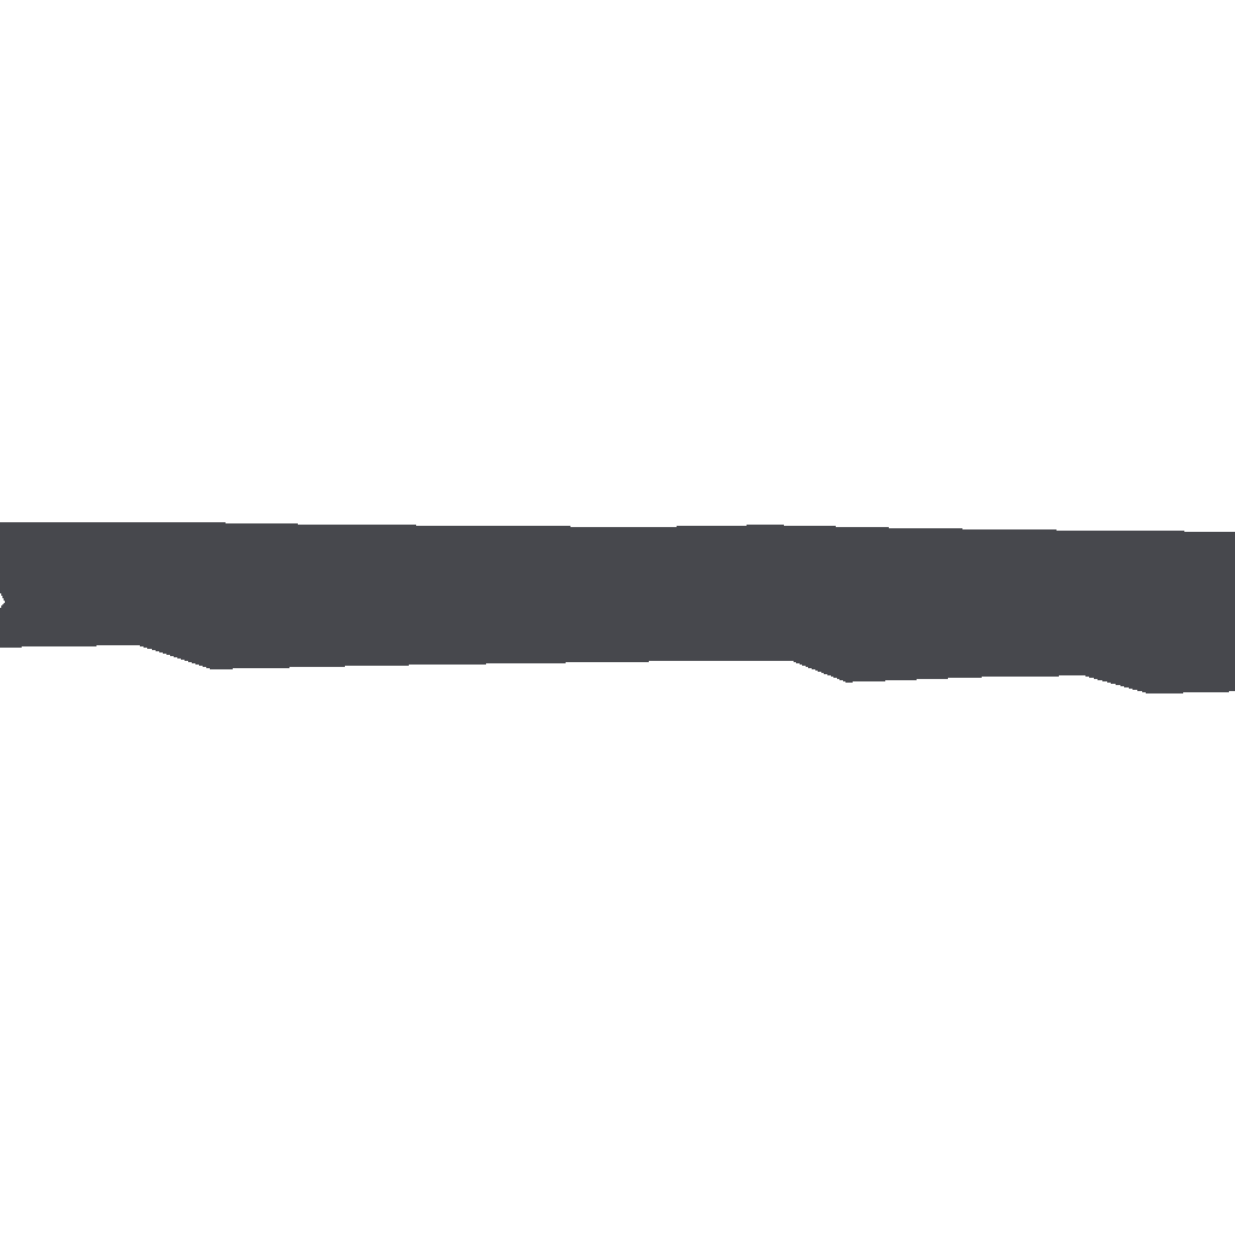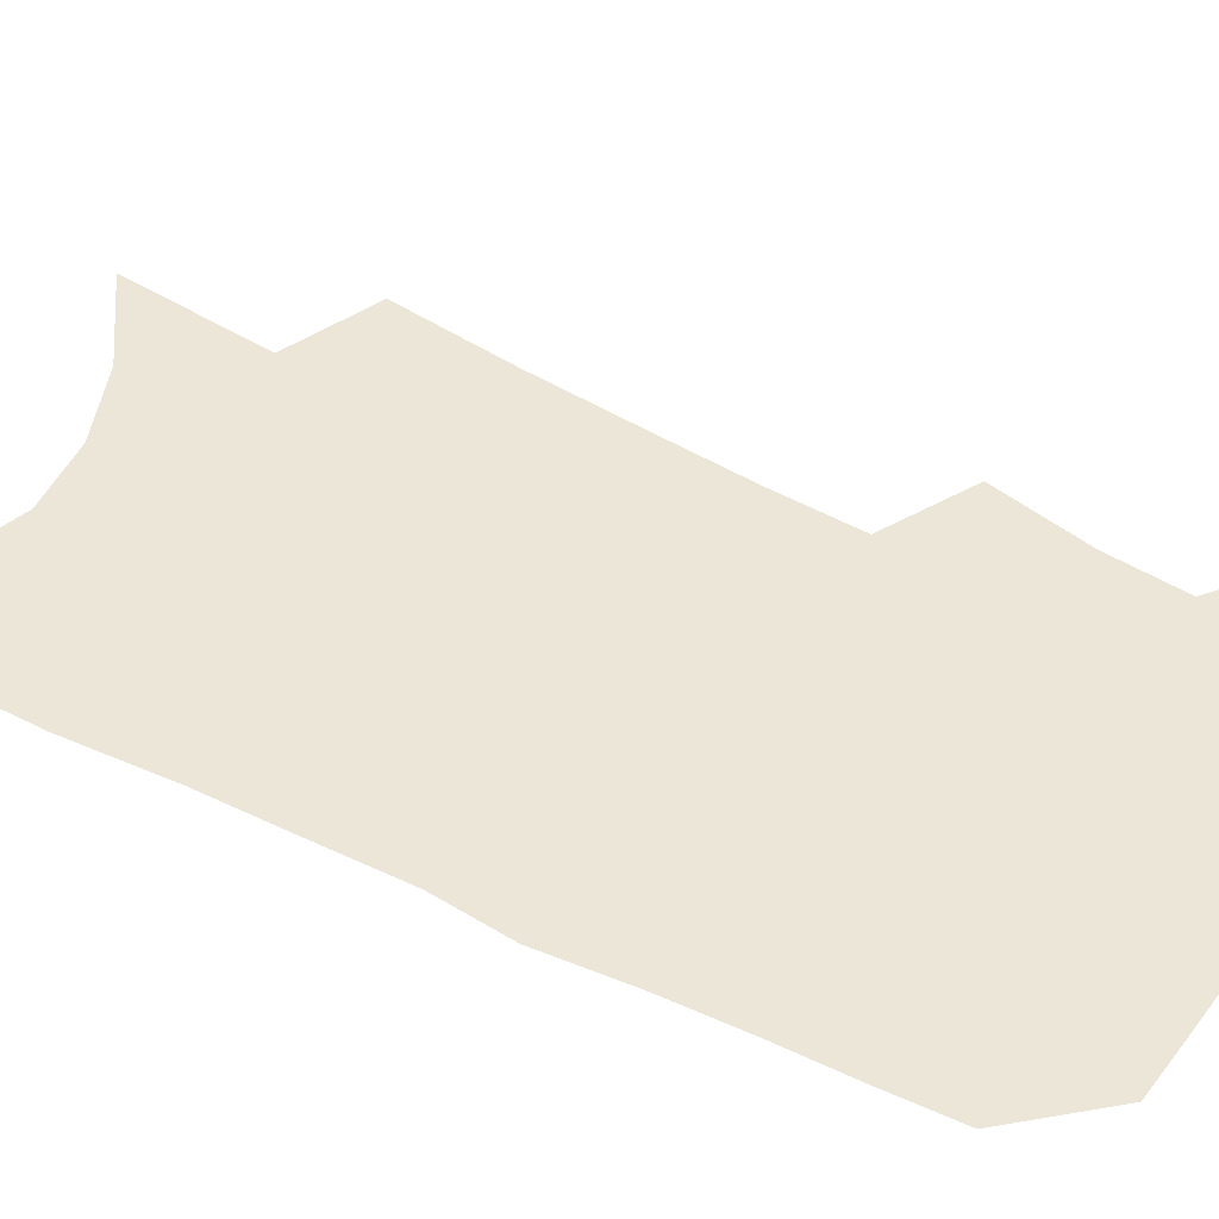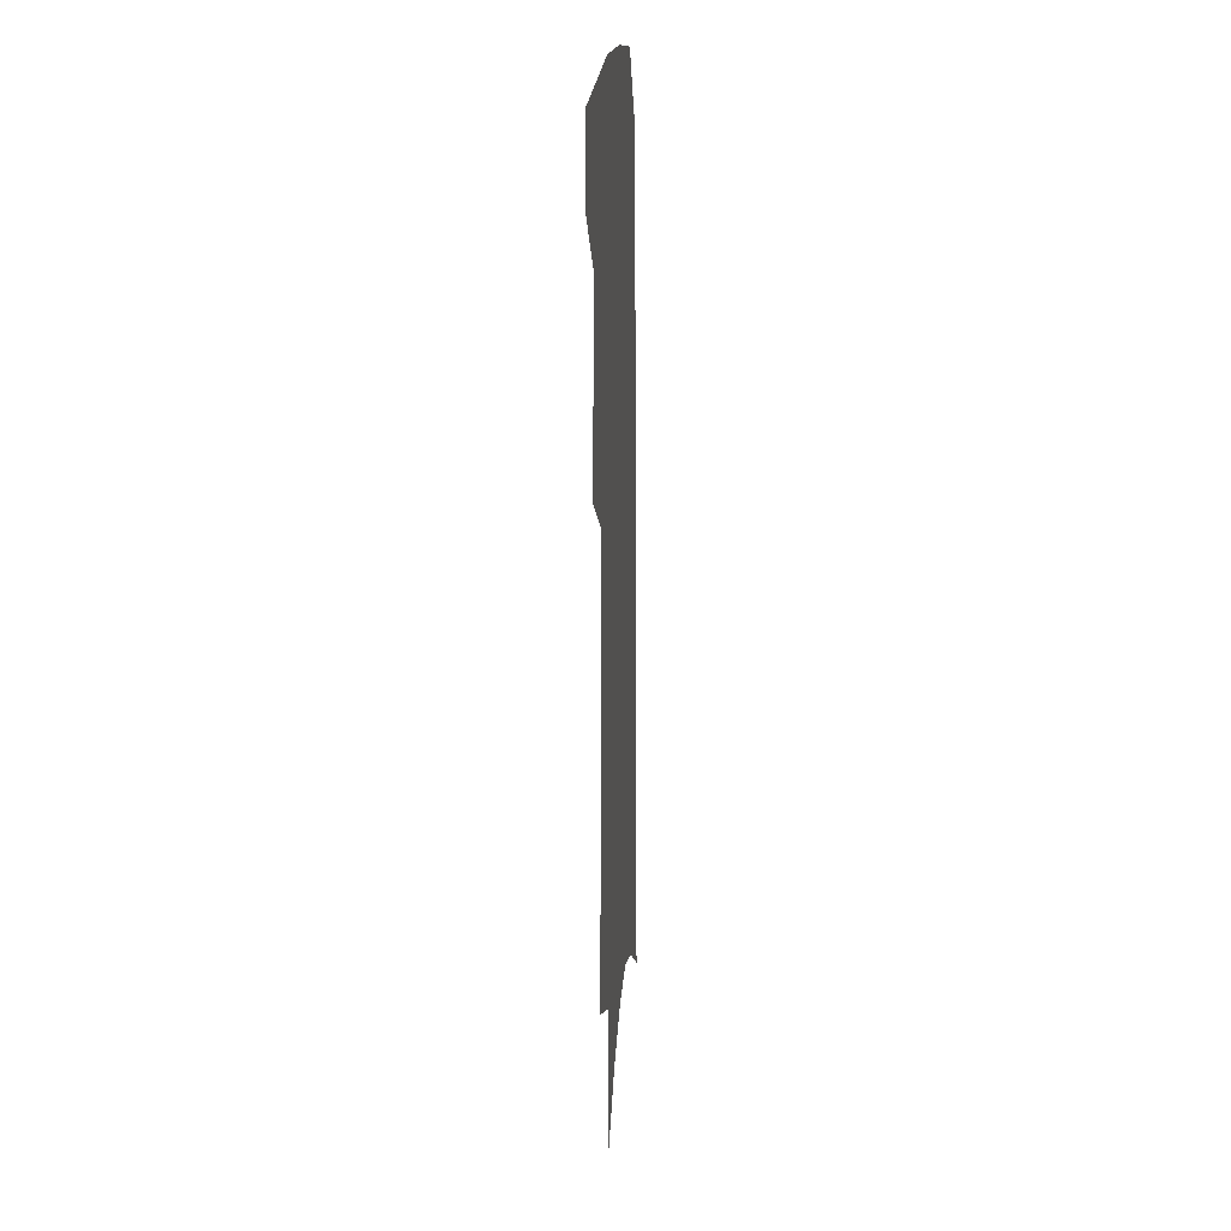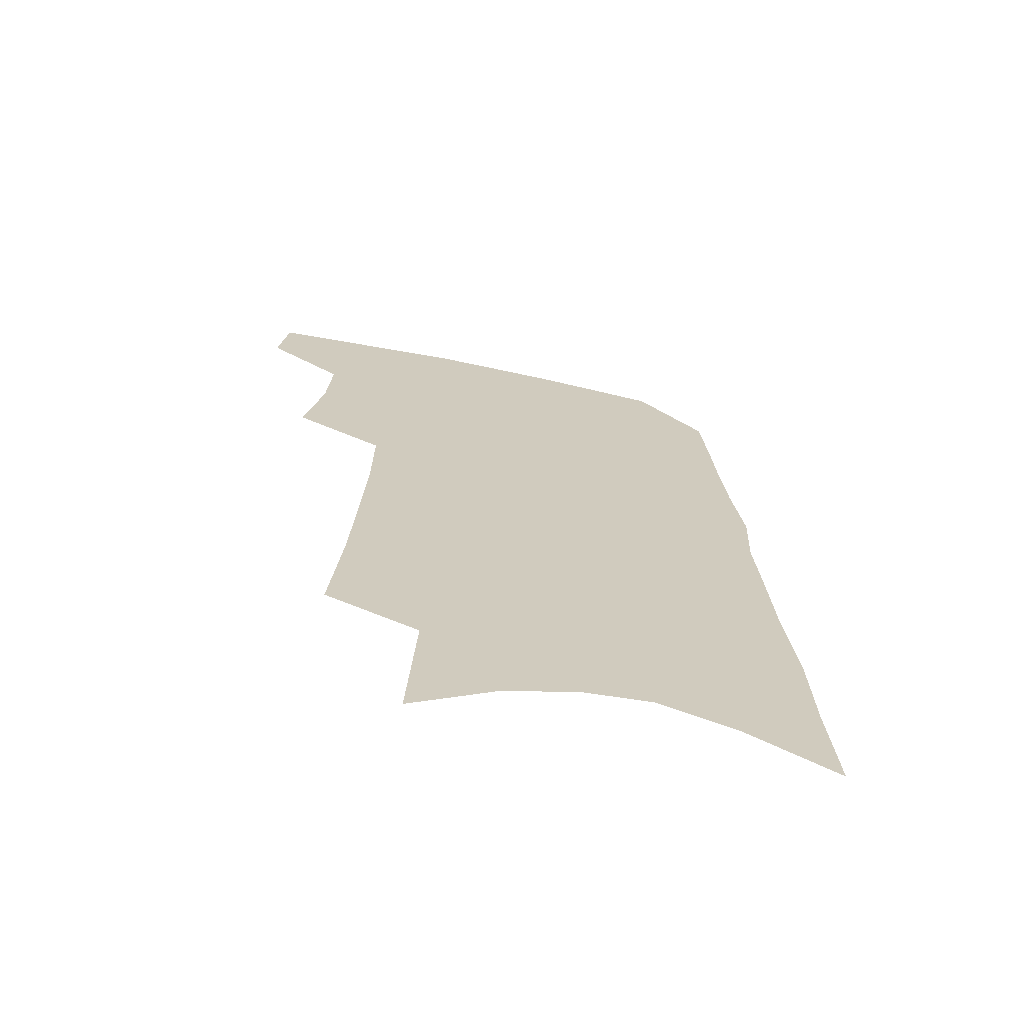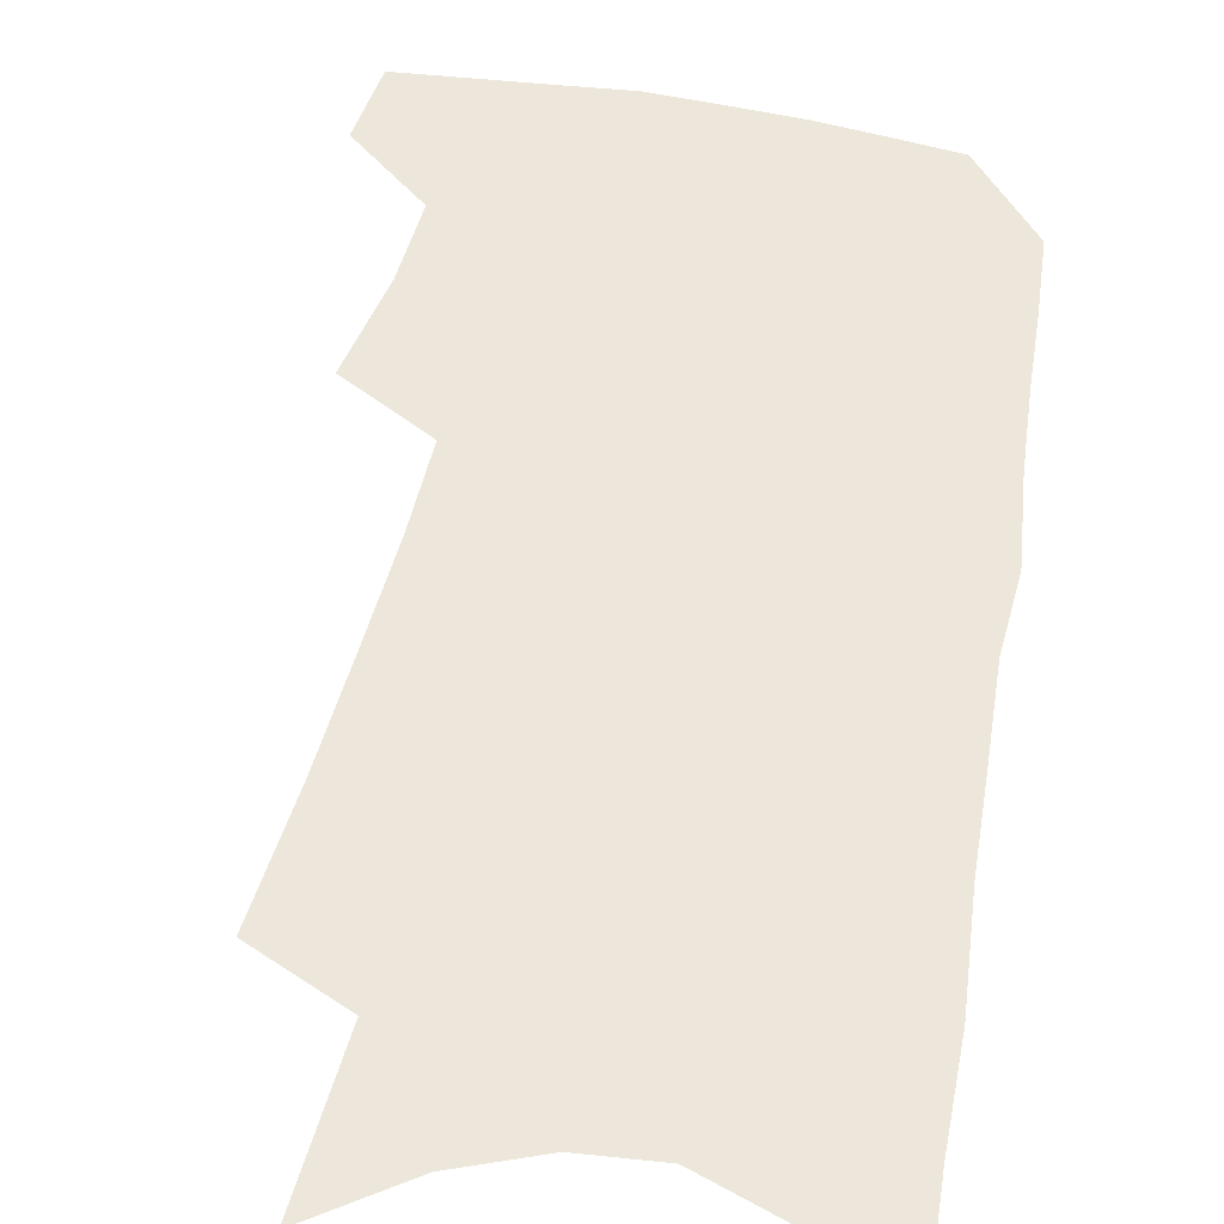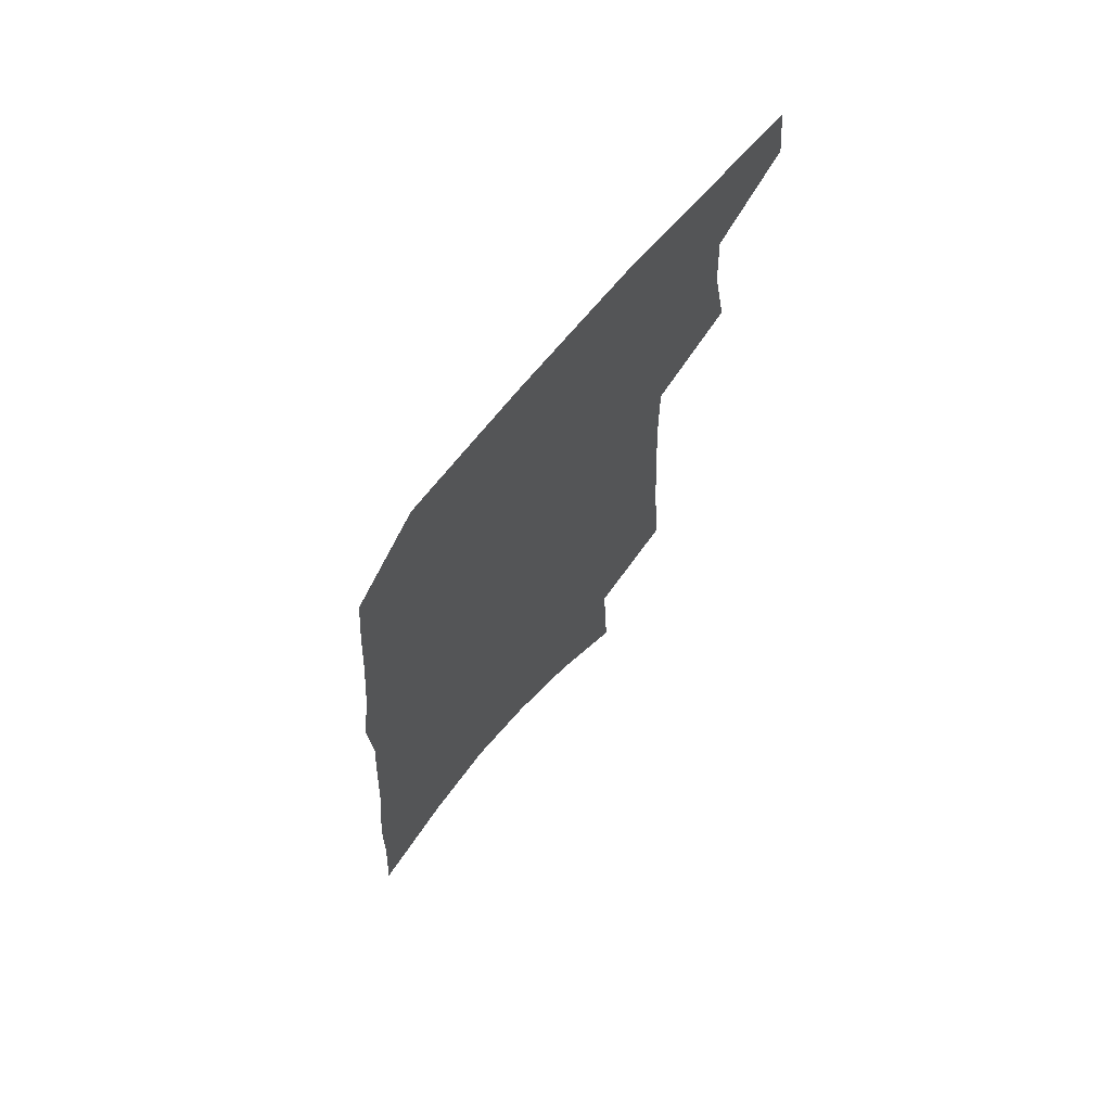
<metadata>
{"format":"obj","ext":"obj","renderer":"f3d","projection":"perspective","resolution":1024,"background":"white","views":[{"elev":-11.8,"azim":91.6,"up":"+Z"},{"elev":49.0,"azim":121.3,"up":"+Z"},{"elev":16.8,"azim":-85.7,"up":"+Y"},{"elev":-68.6,"azim":-12.0,"up":"+Y"},{"elev":53.8,"azim":12.7,"up":"+Z"},{"elev":71.0,"azim":130.2,"up":"+Y"}]}
</metadata>
<code>
v 499.8 468.2 0
v 503.1 495.4 0
v 520 380.8 0
v 526.6 417.4 0
v 528.2 446.2 0
v 530.9 474 0
v 528.4 498.2 0
v 544.4 205.1 0
v 548.3 252.4 0
v 550.5 293.4 0
v 552.3 331.3 0
v 552.7 364.1 0
v 553.9 396 0
v 555.4 425.2 0
v 556.5 452 0
v 556.1 476.3 0
v 553.1 501 0
v 575.5 133.9 0
v 578.5 190.9 0
v 580.6 237.9 0
v 579.9 274.4 0
v 581 313 0
v 581 345.6 0
v 579.6 373.2 0
v 580.8 403.7 0
v 581.6 430.8 0
v 581.8 455.2 0
v 580.7 478.1 0
v 577.5 503.9 0
v 605.7 155.6 0
v 607.6 211.9 0
v 606.6 248.7 0
v 605.5 283.7 0
v 605.2 318.7 0
v 604.7 350.5 0
v 604.2 378.7 0
v 604.1 405.6 0
v 604.5 432.3 0
v 604.6 456.3 0
v 604.2 479.2 0
v 603 503.7 0
v 633.4 167 0
v 632.5 214.6 0
v 631.1 253.6 0
v 629.6 288.4 0
v 628.7 319 0
v 627.7 350.2 0
v 627.3 380.8 0
v 627.1 407.7 0
v 627 433.5 0
v 627.3 456.9 0
v 627.7 479.2 0
v 627.4 503.2 0
v 660 169.9 0
v 657.4 214.2 0
v 656.6 248.3 0
v 654.4 284 0
v 652 321.2 0
v 650.5 351.9 0
v 650.6 378.1 0
v 650 405.6 0
v 649 432.7 0
v 649.3 456.2 0
v 650.3 478.6 0
v 651.7 501.5 0
v 688.7 160.7 0
v 685.2 204 0
v 683.3 241 0
v 679.3 280 0
v 678.8 311.5 0
v 676.4 343.8 0
v 674.9 373.3 0
v 674.7 400.5 0
v 674.8 426.4 0
v 673.8 452.3 0
v 672.5 477.4 0
v 674.9 499.5 0
v 691 541 0
v 721.9 142.1 0
v 719.2 183.5 0
v 718.2 220.1 0
v 714.3 259.2 0
v 712.3 293.7 0
v 710.1 326.8 0
v 711.4 355.3 0
v 707.4 387.2 0
v 704.8 416.5 0
v 703 444 0
v 700.7 470.9 0
f 5 6 1
f 1 6 2
f 6 7 2
f 12 13 3
f 3 13 4
f 13 14 4
f 4 14 5
f 14 15 5
f 5 15 6
f 15 16 6
f 6 16 7
f 16 17 7
f 19 20 8
f 8 20 9
f 20 21 9
f 9 21 10
f 21 22 10
f 10 22 11
f 22 23 11
f 11 23 12
f 23 24 12
f 12 24 13
f 24 25 13
f 13 25 14
f 25 26 14
f 14 26 15
f 26 27 15
f 15 27 16
f 27 28 16
f 16 28 17
f 28 29 17
f 18 30 19
f 30 31 19
f 19 31 20
f 31 32 20
f 20 32 21
f 32 33 21
f 21 33 22
f 33 34 22
f 22 34 23
f 34 35 23
f 23 35 24
f 35 36 24
f 24 36 25
f 36 37 25
f 25 37 26
f 37 38 26
f 26 38 27
f 38 39 27
f 27 39 28
f 39 40 28
f 28 40 29
f 40 41 29
f 30 42 31
f 42 43 31
f 31 43 32
f 43 44 32
f 32 44 33
f 44 45 33
f 33 45 34
f 45 46 34
f 34 46 35
f 46 47 35
f 35 47 36
f 47 48 36
f 36 48 37
f 48 49 37
f 37 49 38
f 49 50 38
f 38 50 39
f 50 51 39
f 39 51 40
f 51 52 40
f 40 52 41
f 52 53 41
f 42 54 43
f 54 55 43
f 43 55 44
f 55 56 44
f 44 56 45
f 56 57 45
f 45 57 46
f 57 58 46
f 46 58 47
f 58 59 47
f 47 59 48
f 59 60 48
f 48 60 49
f 60 61 49
f 49 61 50
f 61 62 50
f 50 62 51
f 62 63 51
f 51 63 52
f 63 64 52
f 52 64 53
f 64 65 53
f 54 66 55
f 66 67 55
f 55 67 56
f 67 68 56
f 56 68 57
f 68 69 57
f 57 69 58
f 69 70 58
f 58 70 59
f 70 71 59
f 59 71 60
f 71 72 60
f 60 72 61
f 72 73 61
f 61 73 62
f 73 74 62
f 62 74 63
f 74 75 63
f 63 75 64
f 75 76 64
f 64 76 65
f 76 77 65
f 66 79 67
f 79 80 67
f 67 80 68
f 80 81 68
f 68 81 69
f 81 82 69
f 69 82 70
f 82 83 70
f 70 83 71
f 83 84 71
f 71 84 72
f 84 85 72
f 72 85 73
f 85 86 73
f 73 86 74
f 86 87 74
f 74 87 75
f 87 88 75
f 75 88 76
f 88 89 76
f 76 89 77

</code>
